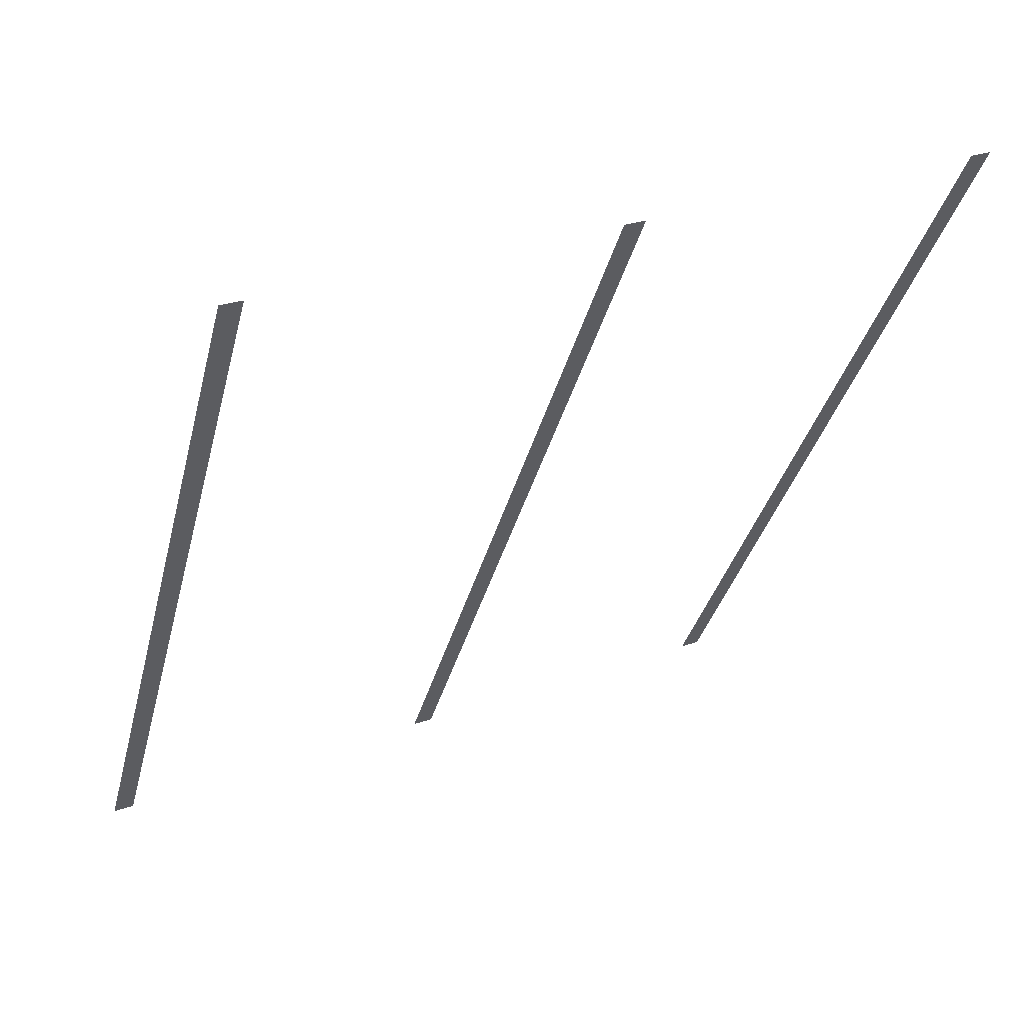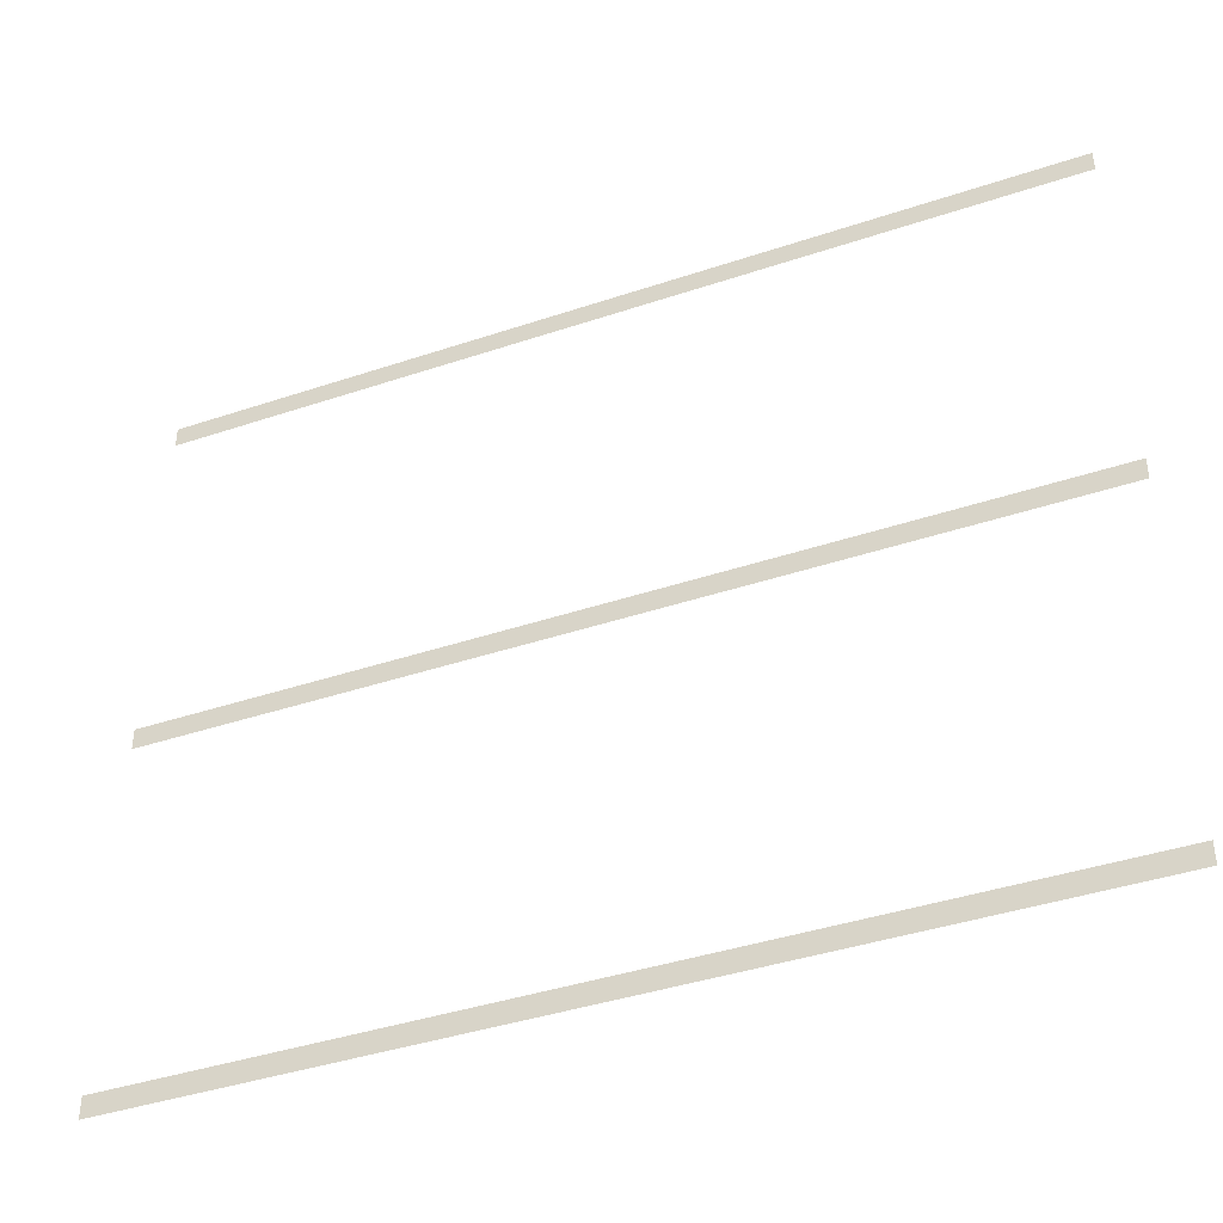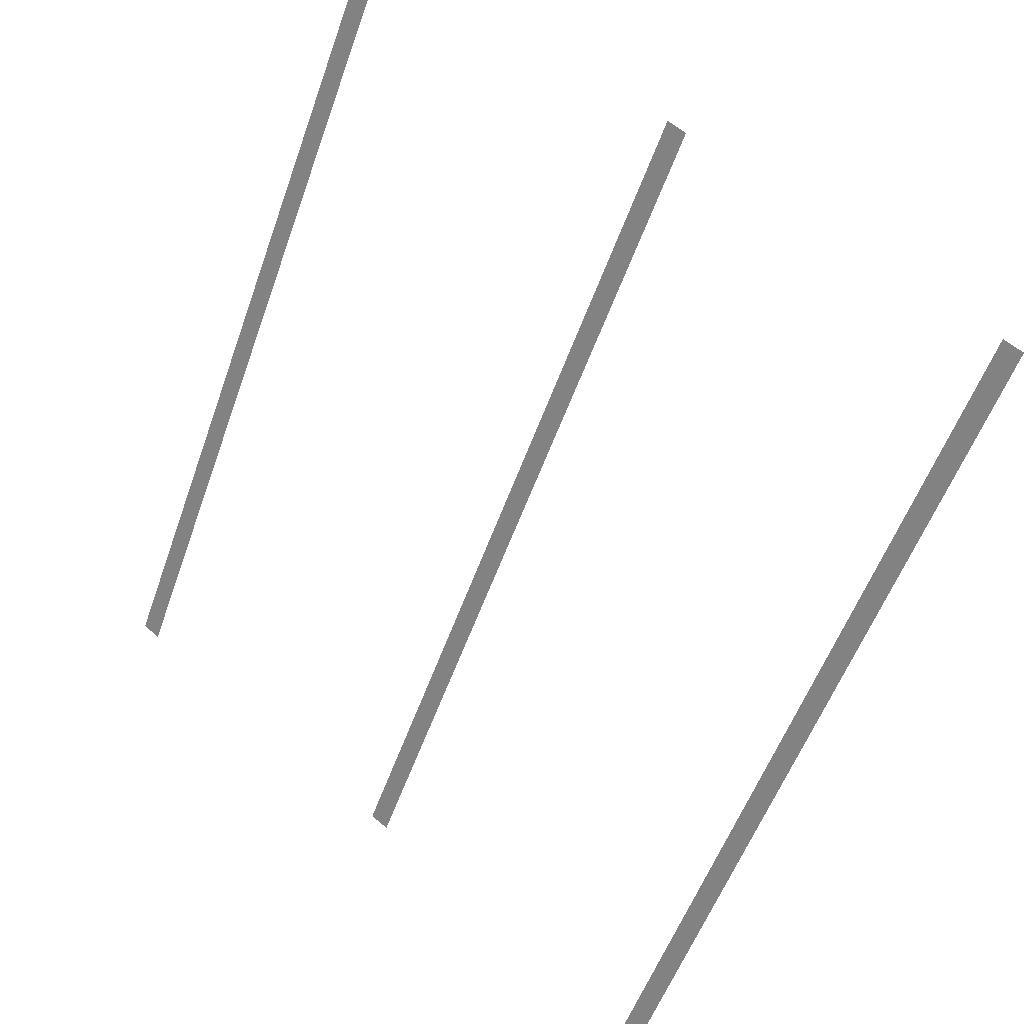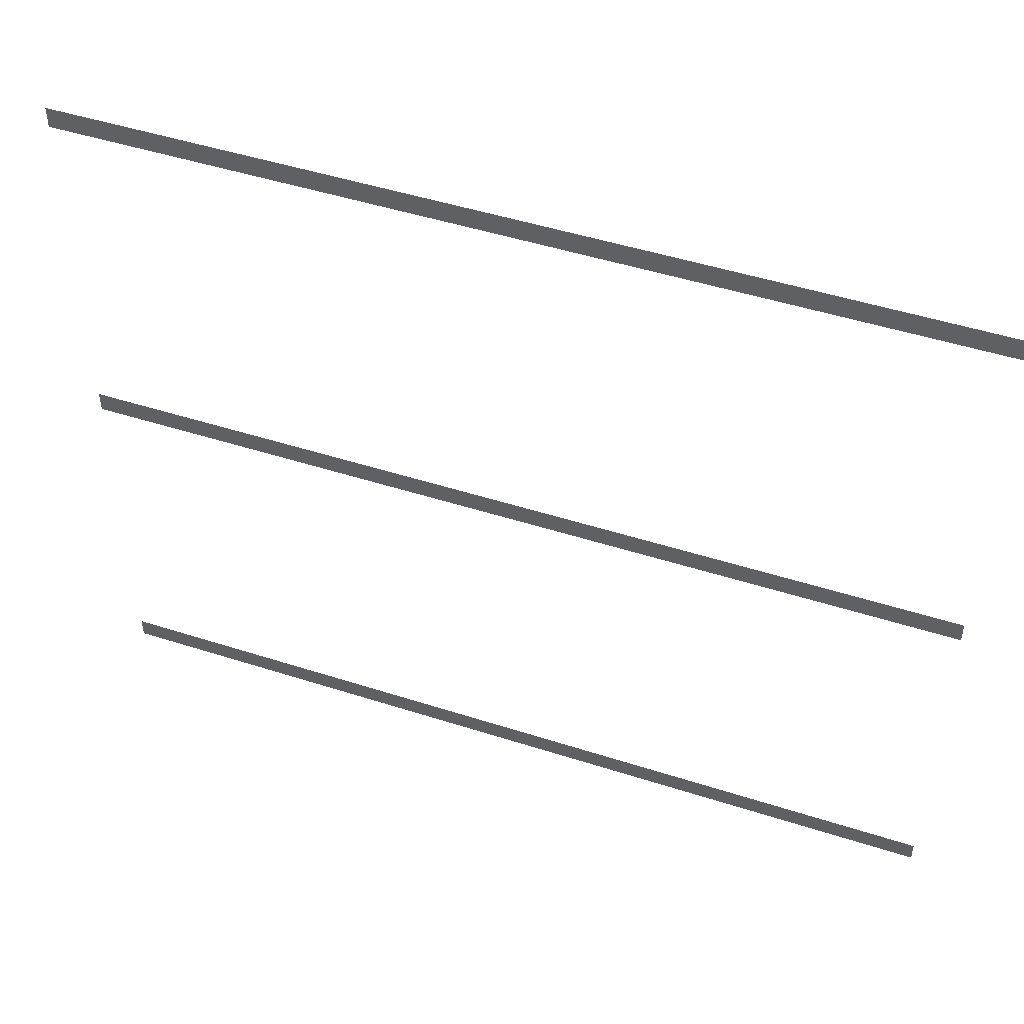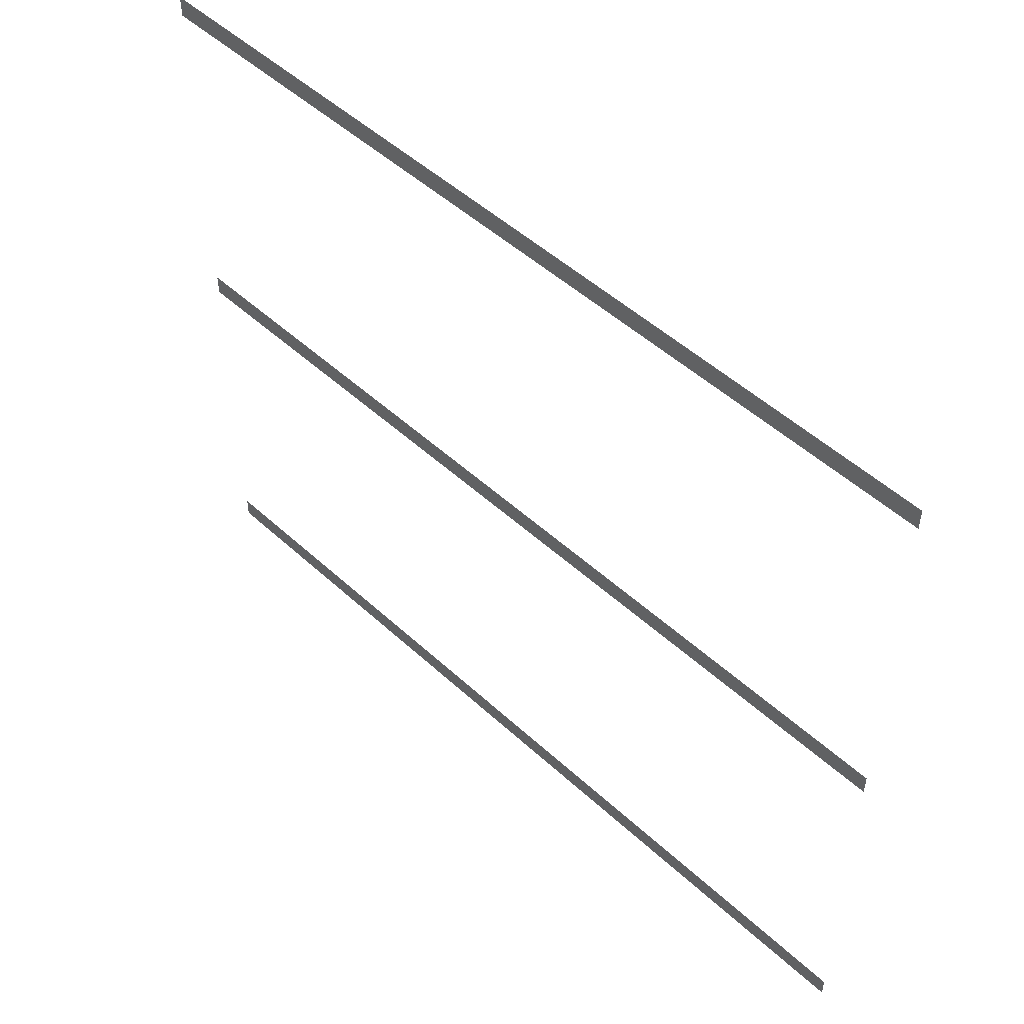
<metadata>
{"format":"obj","ext":"obj","renderer":"f3d","projection":"perspective","resolution":1024,"background":"white","views":[{"elev":28.8,"azim":62.3,"up":"+Y"},{"elev":-40.7,"azim":82.3,"up":"+Z"},{"elev":58.7,"azim":-48.7,"up":"+Y"},{"elev":47.9,"azim":-100.1,"up":"+Z"},{"elev":49.5,"azim":-74.5,"up":"+Z"}]}
</metadata>
<code>
o G-__556032
v -13.09 -3.126 1.005
v -13.29 -3.488 0.995
v -13.09 -3.126 0.995
v -13.29 -3.488 1.005
v -13.66 -3.275 1.005
v -13.45 -2.913 1.005
v -13.3 -3.483 0.995
v -13.3 -3.483 0.985
v -13.31 -3.478 0.985
v -13.31 -3.478 0.825
v -13.31 -3.478 0.815
v -13.31 -3.478 0.655
v -13.31 -3.478 0.645
v -13.31 -3.478 0.4053
v -13.66 -3.275 0.4053
v -13.3 -3.483 0.645
v -13.3 -3.483 0.655
v -13.3 -3.483 0.815
v -13.3 -3.483 0.825
v -13.1 -3.116 0.985
v -13.09 -3.121 0.995
v -13.09 -3.121 0.985
v -13.45 -2.913 0.4053
v -13.1 -3.116 0.645
v -13.1 -3.116 0.4053
v -13.1 -3.116 0.655
v -13.1 -3.116 0.815
v -13.1 -3.116 0.825
v -13.09 -3.121 0.825
v -13.09 -3.121 0.815
v -13.09 -3.121 0.655
v -13.09 -3.121 0.645
v -13.27 -3.567 0.3549
v -13.29 -3.548 0.3549
v -13.75 -3.292 0.3549
v -13.29 -3.55 0.3549
v -13.28 -3.55 0.3549
v -13.28 -3.549 0.3549
v -13.27 -3.547 0.3549
v -13.24 -3.523 0.3549
v -13.27 -3.543 0.3549
v -13.26 -3.539 0.3549
v -13.26 -3.534 0.3549
v -13.26 -3.529 0.3549
v -13.26 -3.523 0.3549
v -13.27 -3.519 0.3549
v -13.27 -3.515 0.3549
v -13.27 -3.512 0.3549
v -13.7 -3.267 0.3549
v -13.73 -3.281 0.3549
v -13.72 -3.248 0.3549
v -13.73 -3.287 0.3549
v -13.73 -3.292 0.3549
v -13.72 -3.296 0.3549
v -13.72 -3.3 0.3549
v -13.72 -3.303 0.3549
v -13.73 -3.276 0.3549
v -13.72 -3.272 0.3549
v -13.72 -3.269 0.3549
v -13.71 -3.266 0.3549
v -13.71 -3.265 0.3549
v -13.7 -3.265 0.3549
v -13.3 -3.545 0.3549
v -13.71 -3.305 0.3549
v -13.3 -3.541 0.3549
v -13.71 -3.305 0.3549
v -13.3 -3.537 0.3549
v -13.7 -3.304 0.3549
v -13.3 -3.532 0.3549
v -13.7 -3.302 0.3549
v -13.3 -3.526 0.3549
v -13.69 -3.298 0.3549
v -13.3 -3.521 0.3549
v -13.69 -3.294 0.3549
v -13.3 -3.517 0.3549
v -13.69 -3.289 0.3549
v -13.29 -3.514 0.3549
v -13.69 -3.284 0.3549
v -13.29 -3.511 0.3549
v -13.69 -3.278 0.3549
v -13.28 -3.51 0.3549
v -13.69 -3.274 0.3549
v -13.28 -3.51 0.3549
v -13.69 -3.27 0.3549
v -13.69 -3.284 0.3749
v -13.69 -3.289 0.3749
v -13.47 -2.912 0.3749
v -13.48 -2.914 0.3549
v -13.47 -2.912 0.3549
v -13.48 -2.914 0.3749
v -13.47 -2.884 0.3549
v -13.46 -2.889 0.3749
v -13.46 -2.889 0.3549
v -13.47 -2.884 0.3749
v -13.26 -3.529 0.3749
v -13.26 -3.534 0.3749
v -13.26 -3.539 0.3749
v -13.27 -3.543 0.3749
v -13.27 -3.547 0.3749
v -13.09 -3.126 0.815
v -13.29 -3.488 0.655
v -13.09 -3.126 0.655
v -13.29 -3.488 0.815
v -13.71 -3.305 0.3749
v -13.71 -3.305 0.3749
v -13.72 -3.303 0.3749
v -13.72 -3.3 0.3749
v -13.72 -3.296 0.3749
v -13.73 -3.292 0.3749
v -13.73 -3.287 0.3749
v -13.73 -3.281 0.3749
v -13.73 -3.276 0.3749
v -13.72 -3.272 0.3749
v -13.72 -3.269 0.3749
v -13.7 -3.302 0.3749
v -13.7 -3.304 0.3749
v -13.69 -3.298 0.3749
v -13.69 -3.294 0.3749
v -13.27 -3.515 0.3749
v -13.27 -3.512 0.3749
v -13.69 -3.27 0.3749
v -13.7 -3.267 0.3749
v -13.69 -3.274 0.3749
v -13.48 -2.876 0.3549
v -13.47 -2.877 0.3749
v -13.47 -2.877 0.3549
v -13.48 -2.876 0.3749
v -13.48 -2.875 0.3549
v -13.48 -2.875 0.3749
v -13.49 -2.877 0.3549
v -13.49 -2.877 0.3749
v -13.5 -2.882 0.3749
v -13.49 -2.879 0.3549
v -13.5 -2.882 0.3549
v -13.49 -2.879 0.3749
v -13.5 -2.887 0.3749
v -13.5 -2.887 0.3549
v -13.5 -2.902 0.3749
v -13.5 -2.897 0.3549
v -13.5 -2.902 0.3549
v -13.5 -2.897 0.3749
v -13.5 -2.892 0.3549
v -13.5 -2.892 0.3749
v -13.5 -2.907 0.3549
v -13.5 -2.907 0.3749
v -13.5 -2.911 0.3549
v -13.5 -2.911 0.3749
v -13.49 -2.913 0.3549
v -13.49 -2.913 0.3749
v -13.49 -2.915 0.3549
v -13.49 -2.915 0.3749
v -13.48 -2.915 0.3549
v -13.48 -2.915 0.3749
v -13.3 -3.517 0.3749
v -13.29 -3.514 0.3749
v -13.28 -3.549 0.3749
v -13.29 -3.544 0.3749
v -13.28 -3.55 0.3749
v -13.29 -3.545 0.3749
v -13.28 -3.545 0.3749
v -13.28 -3.545 0.3749
v -13.27 -3.543 0.3749
v -13.27 -3.54 0.3749
v -13.27 -3.537 0.3749
v -13.27 -3.533 0.3749
v -13.27 -3.529 0.3749
v -13.27 -3.525 0.3749
v -13.26 -3.523 0.3749
v -13.27 -3.521 0.3749
v -13.27 -3.518 0.3749
v -13.28 -3.516 0.3749
v -13.27 -3.519 0.3749
v -13.28 -3.51 0.3749
v -13.28 -3.51 0.3749
v -13.29 -3.55 0.3749
v -13.3 -3.545 0.3749
v -13.29 -3.548 0.3749
v -13.3 -3.541 0.3749
v -13.3 -3.537 0.3749
v -13.29 -3.542 0.3749
v -13.3 -3.532 0.3749
v -13.3 -3.539 0.3749
v -13.3 -3.535 0.3749
v -13.3 -3.531 0.3749
v -13.3 -3.526 0.3749
v -13.3 -3.527 0.3749
v -13.3 -3.521 0.3749
v -13.3 -3.523 0.3749
v -13.29 -3.52 0.3749
v -13.29 -3.517 0.3749
v -13.29 -3.516 0.3749
v -13.29 -3.511 0.3749
v -13.28 -3.515 0.3749
v -13.28 -3.515 0.3749
v -13.46 -2.904 0.3749
v -13.47 -2.908 0.3549
v -13.46 -2.904 0.3549
v -13.47 -2.908 0.3749
v -13.72 -3.248 0.2949
v -13.27 -3.567 0.2949
v -13.75 -3.292 0.2949
v -13.24 -3.523 0.2949
v -13.71 -3.299 0.3749
v -13.71 -3.3 0.3749
v -13.71 -3.3 0.3749
v -13.7 -3.3 0.3749
v -13.7 -3.298 0.3749
v -13.7 -3.295 0.3749
v -13.69 -3.292 0.3749
v -13.69 -3.288 0.3749
v -13.69 -3.284 0.3749
v -13.69 -3.28 0.3749
v -13.69 -3.278 0.3749
v -13.69 -3.276 0.3749
v -13.7 -3.273 0.3749
v -13.7 -3.271 0.3749
v -13.71 -3.265 0.3749
v -13.7 -3.265 0.3749
v -13.72 -3.297 0.3749
v -13.72 -3.294 0.3749
v -13.72 -3.29 0.3749
v -13.72 -3.286 0.3749
v -13.72 -3.282 0.3749
v -13.72 -3.278 0.3749
v -13.72 -3.275 0.3749
v -13.72 -3.272 0.3749
v -13.71 -3.271 0.3749
v -13.71 -3.266 0.3749
v -13.71 -3.27 0.3749
v -13.7 -3.27 0.3749
v -13.49 -2.909 0.3749
v -13.48 -2.911 0.3749
v -13.48 -2.911 0.3749
v -13.48 -2.91 0.3749
v -13.47 -2.908 0.3749
v -13.47 -2.905 0.3749
v -13.47 -2.902 0.3749
v -13.47 -2.898 0.3749
v -13.46 -2.899 0.3749
v -13.47 -2.894 0.3749
v -13.46 -2.894 0.3749
v -13.47 -2.89 0.3749
v -13.47 -2.887 0.3749
v -13.47 -2.884 0.3749
v -13.48 -2.881 0.3749
v -13.47 -2.88 0.3749
v -13.49 -2.907 0.3749
v -13.49 -2.904 0.3749
v -13.5 -2.901 0.3749
v -13.5 -2.897 0.3749
v -13.5 -2.893 0.3749
v -13.5 -2.889 0.3749
v -13.49 -2.885 0.3749
v -13.49 -2.883 0.3749
v -13.49 -2.881 0.3749
v -13.48 -2.88 0.3749
v -13.48 -2.88 0.3749
v -13.59 -3.255 0.4053
v -13.31 -3.415 0.2505
v -13.31 -3.415 0.4053
v -13.59 -3.255 0.2505
v -13.05 -3.173 0.3453
v -13.25 -3.518 0.3046
v -13.05 -3.173 0.3046
v -13.25 -3.518 0.3453
v -13.44 -2.985 0.2505
v -13.44 -2.985 0.4053
v -13.16 -3.146 0.4053
v -13.16 -3.146 0.2505
v -13.28 -3.499 0.3453
v -13.09 -3.154 0.3453
v -13.09 -3.154 0.3046
v -13.28 -3.499 0.3046
v -13.09 -3.126 0.985
v -13.29 -3.488 0.825
v -13.09 -3.126 0.825
v -13.29 -3.488 0.985
v -13.47 -2.88 0.3549
v -13.46 -2.894 0.3549
v -13.68 -3.272 0.304
v -13.71 -3.252 0.304
v -13.71 -3.252 0.3458
v -13.68 -3.272 0.3458
v -13.29 -3.488 0.4053
v -13.29 -3.488 0.645
v -13.09 -3.126 0.645
v -13.09 -3.126 0.4053
v -13.5 -2.858 0.2949
v -13.04 -3.178 0.2949
v -13.52 -2.903 0.2949
v -13.02 -3.133 0.2949
v -13.02 -3.133 0.3549
v -13.04 -3.178 0.3549
v -13.5 -2.858 0.3549
v -13.52 -2.903 0.3549
v -13.48 -2.926 0.3458
v -13.51 -2.907 0.3458
v -13.51 -2.907 0.304
v -13.48 -2.926 0.304
v -13.46 -2.899 0.3549
f 29 18 30
f 18 29 19
f 21 8 22
f 8 21 7
f 31 16 32
f 16 31 17

</code>
